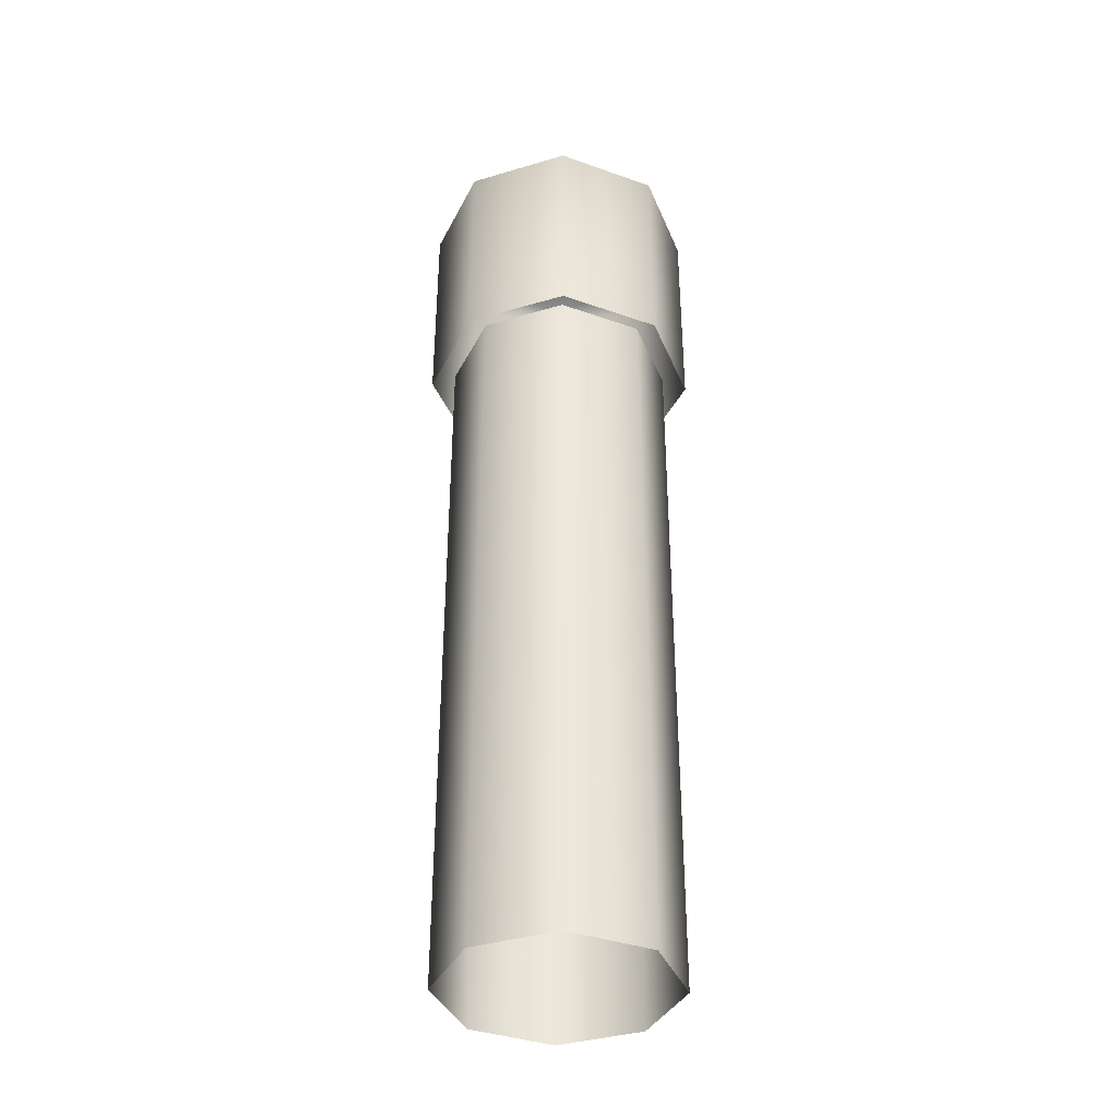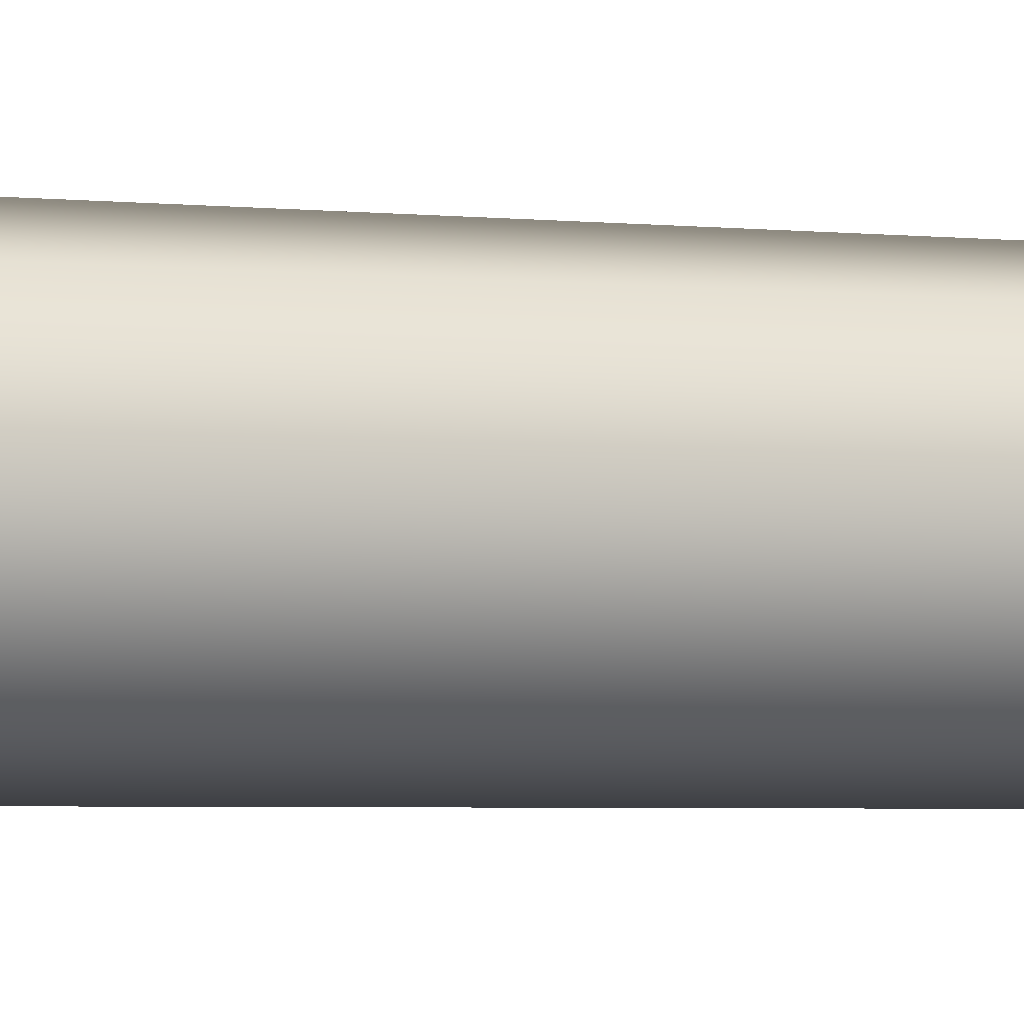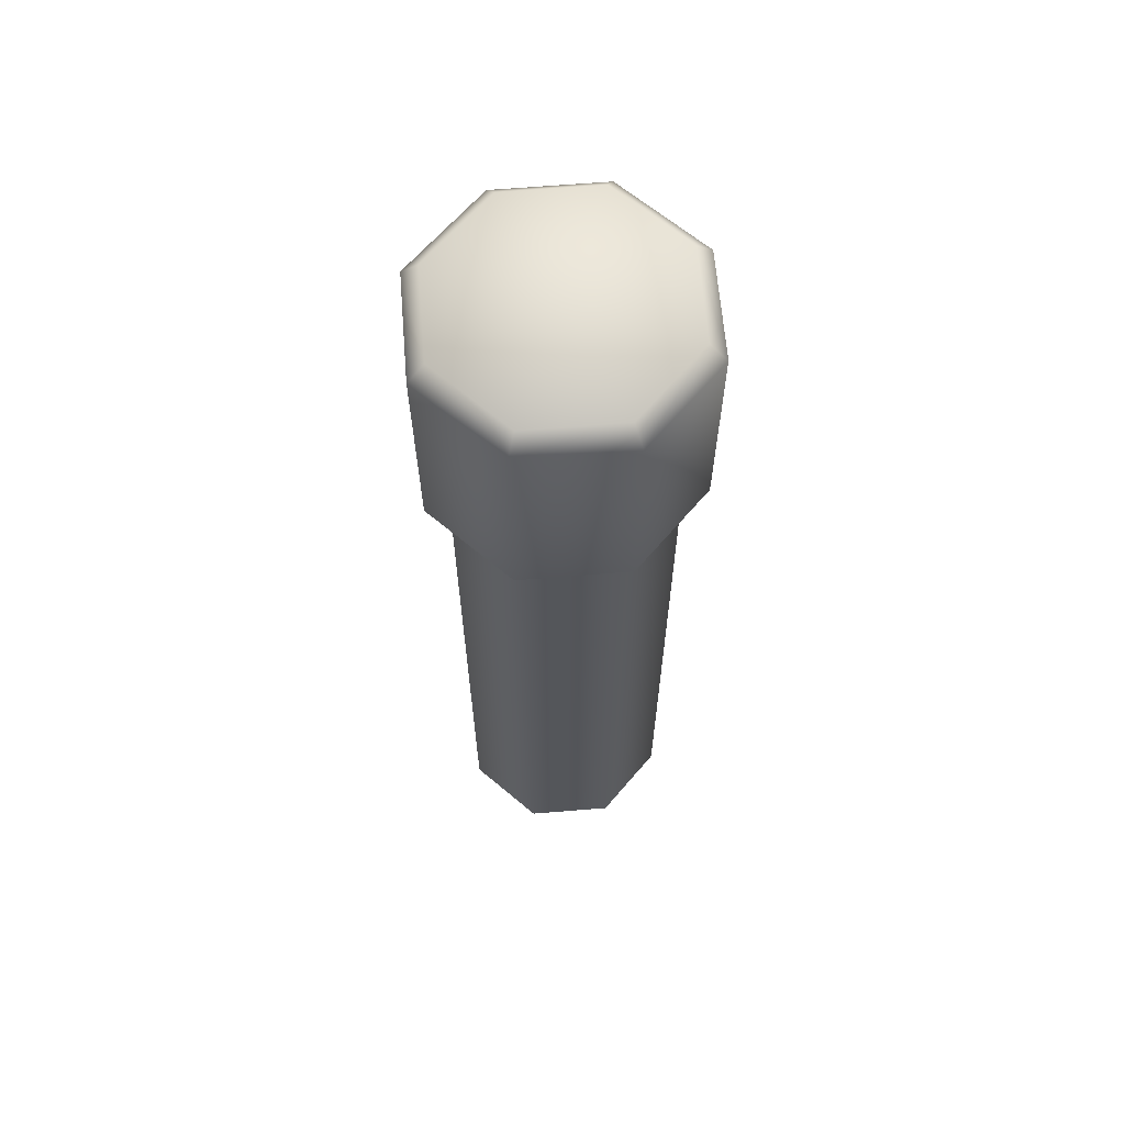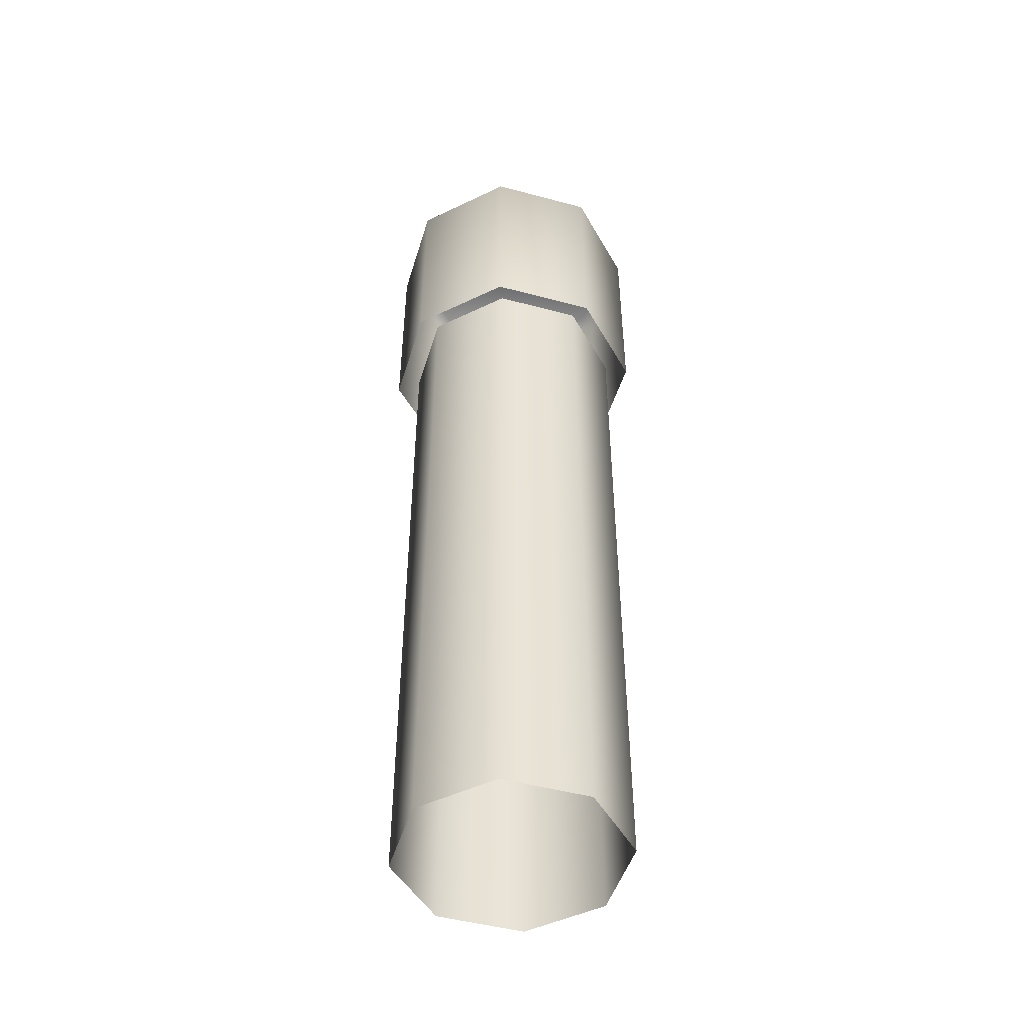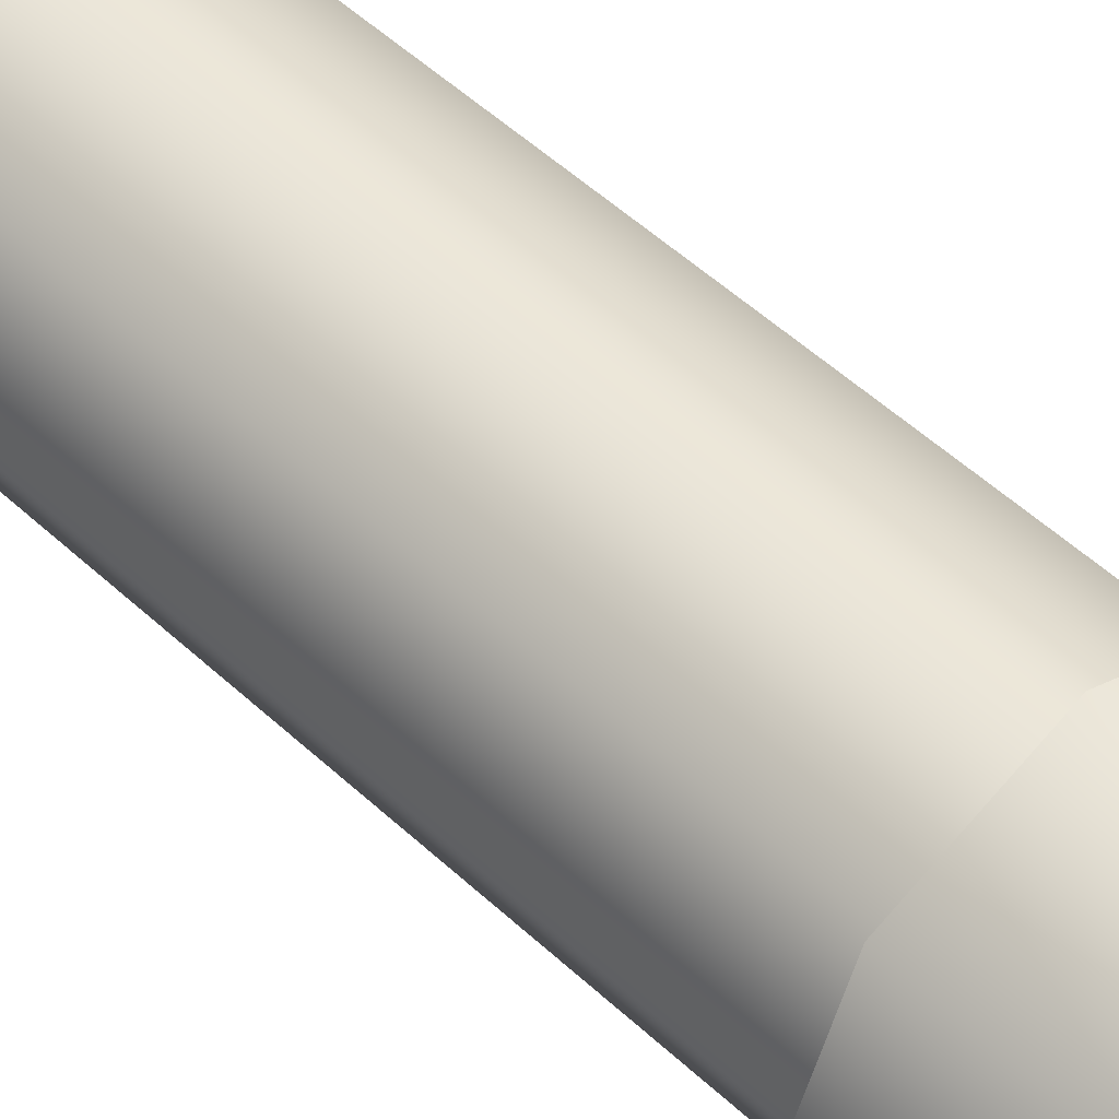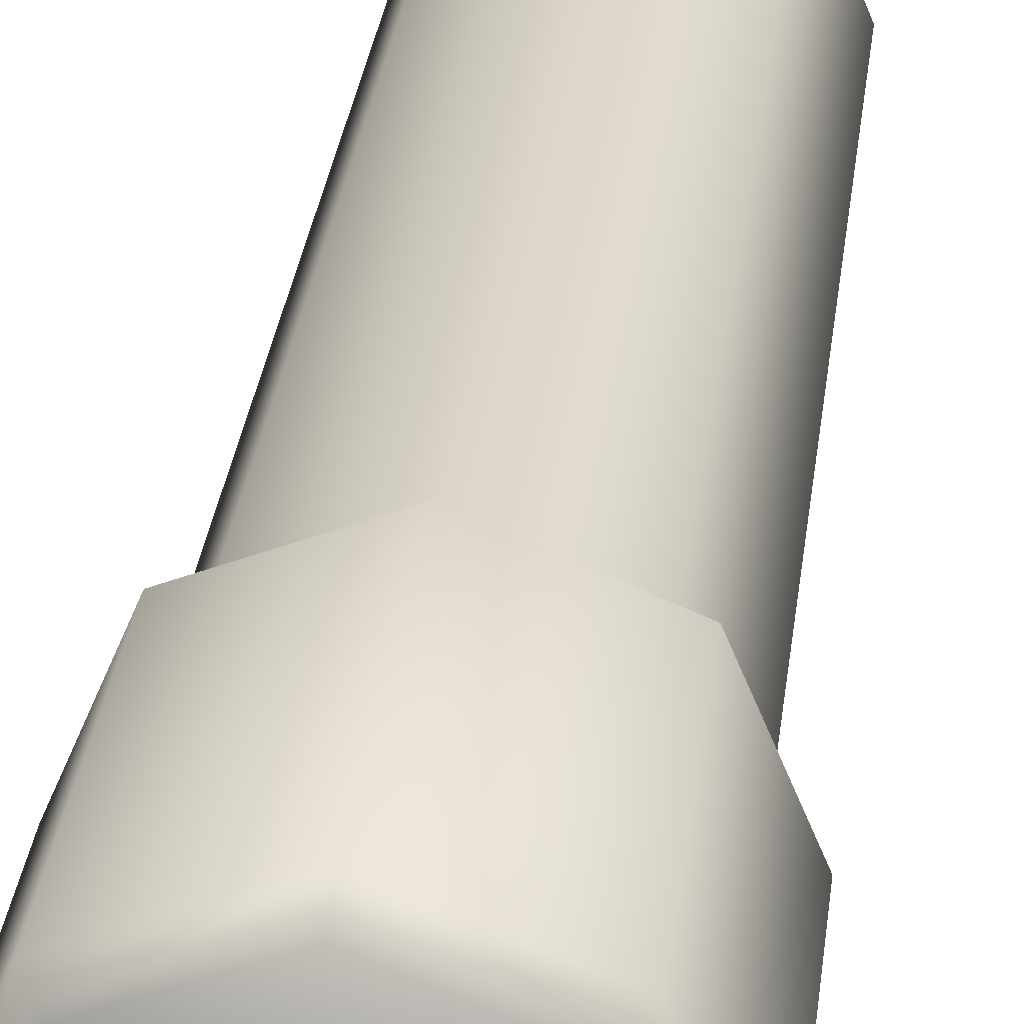
<metadata>
{"format":"obj","ext":"obj","renderer":"f3d","projection":"perspective","resolution":1024,"background":"white","views":[{"elev":-37.8,"azim":88.2,"up":"+Y"},{"elev":-3.7,"azim":-109.4,"up":"+Z"},{"elev":64.4,"azim":107.8,"up":"+Y"},{"elev":-48.2,"azim":-129.2,"up":"+Y"},{"elev":49.7,"azim":136.0,"up":"+Z"},{"elev":29.5,"azim":-173.4,"up":"+Z"}]}
</metadata>
<code>
g obj_column_side_L
v -0.1907 1.6 -0.7199
v -0.1907 1.257 -0.7199
v -0.03767 1.257 -0.6565
v -0.03767 1.6 -0.6565
v -0.1907 1.628 -0.6933
v 0.02572 1.257 -0.5035
v -0.05648 1.628 -0.6377
v -0.1907 1.628 -0.5035
v 0.02572 1.6 -0.5035
v -0.03767 1.257 -0.3505
v -0.0008742 1.628 -0.5035
v -0.03767 1.6 -0.3505
v -0.1907 1.257 -0.2871
v -0.1907 1.6 -0.2871
v -0.05648 1.628 -0.3693
v -0.1907 1.628 -0.3137
v -0.1907 1.6 -0.2871
v -0.1907 1.257 -0.2871
v -0.3438 1.257 -0.3505
v -0.3438 1.6 -0.3505
v -0.1907 1.628 -0.3137
v -0.4072 1.257 -0.5035
v -0.325 1.628 -0.3693
v -0.1907 1.628 -0.5035
v -0.4072 1.6 -0.5035
v -0.3438 1.257 -0.6565
v -0.3806 1.628 -0.5035
v -0.3438 1.6 -0.6565
v -0.1907 1.257 -0.7199
v -0.1907 1.6 -0.7199
v -0.325 1.628 -0.6377
v -0.1907 1.628 -0.6933
v -0.1907 0.1397 -0.6817
v -0.0647 1.275 -0.6295
v -0.1907 1.275 -0.6817
v -0.0647 0.1397 -0.6295
v -0.0125 1.275 -0.5035
v -0.0125 0.1397 -0.5035
v -0.0647 1.275 -0.3775
v -0.0647 0.1397 -0.3775
v -0.1907 1.275 -0.3253
v -0.1907 0.1397 -0.3253
v -0.3167 0.1397 -0.6295
v -0.1907 0.1397 -0.6817
v -0.1907 1.275 -0.6817
v -0.3167 1.275 -0.6295
v -0.3689 0.1397 -0.5035
v -0.3689 1.275 -0.5035
v -0.3167 0.1397 -0.3775
v -0.3167 1.275 -0.3775
v -0.1907 0.1397 -0.3253
v -0.1907 1.275 -0.3253
g obj_column_side_L_0
f 3 2 1
f 4 3 1
f 1 5 4
f 6 3 4
f 5 7 4
f 5 8 7
f 9 6 4
f 4 7 9
f 10 6 9
f 7 8 11
f 7 11 9
f 12 10 9
f 9 11 12
f 13 10 12
f 14 13 12
f 11 8 15
f 11 15 12
f 12 15 14
f 15 8 16
f 15 16 14
f 19 18 17
f 20 19 17
f 17 21 20
f 22 19 20
f 21 23 20
f 21 24 23
f 25 22 20
f 20 23 25
f 26 22 25
f 23 24 27
f 23 27 25
f 28 26 25
f 25 27 28
f 29 26 28
f 30 29 28
f 27 24 31
f 27 31 28
f 28 31 30
f 31 24 32
f 31 32 30
f 35 34 33
f 34 36 33
f 34 37 36
f 37 38 36
f 37 39 38
f 39 40 38
f 39 41 40
f 41 42 40
f 45 44 43
f 46 45 43
f 46 43 47
f 48 46 47
f 48 47 49
f 50 48 49
f 50 49 51
f 52 50 51

</code>
